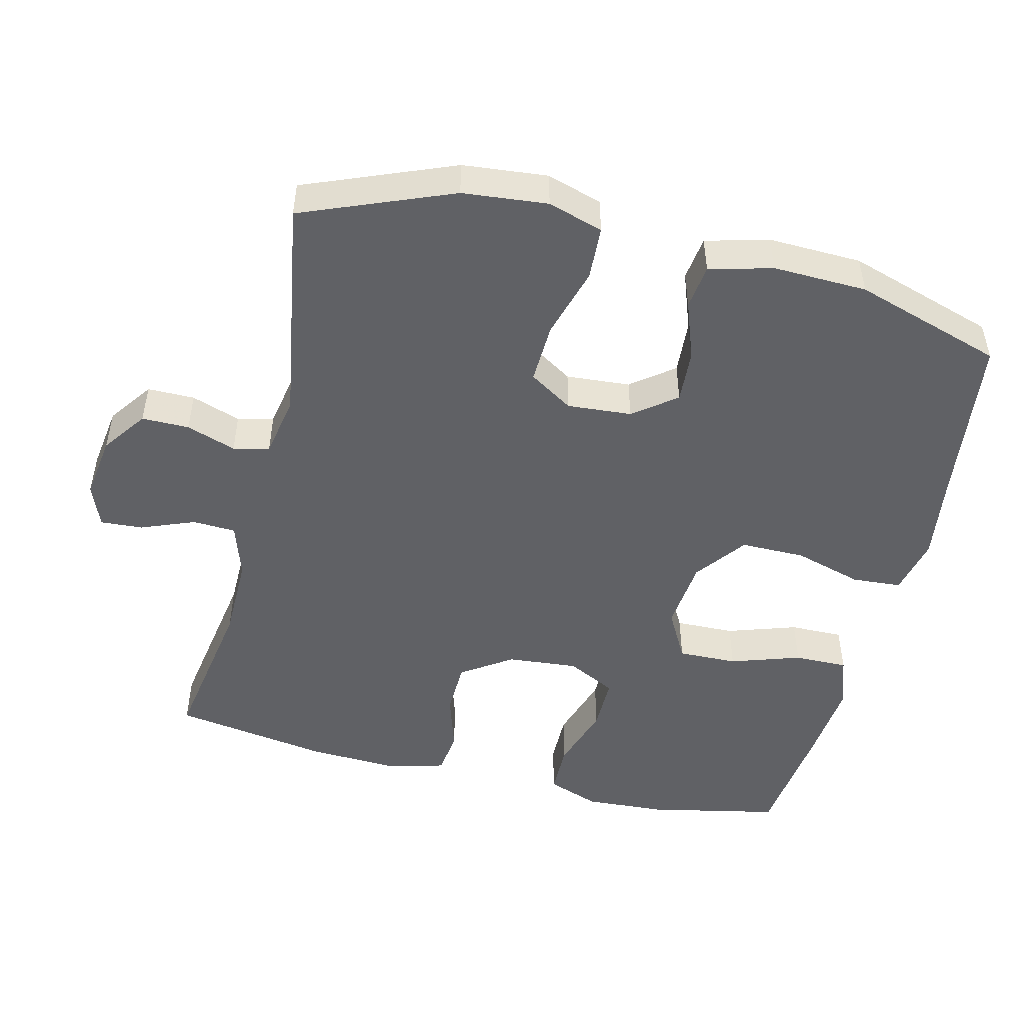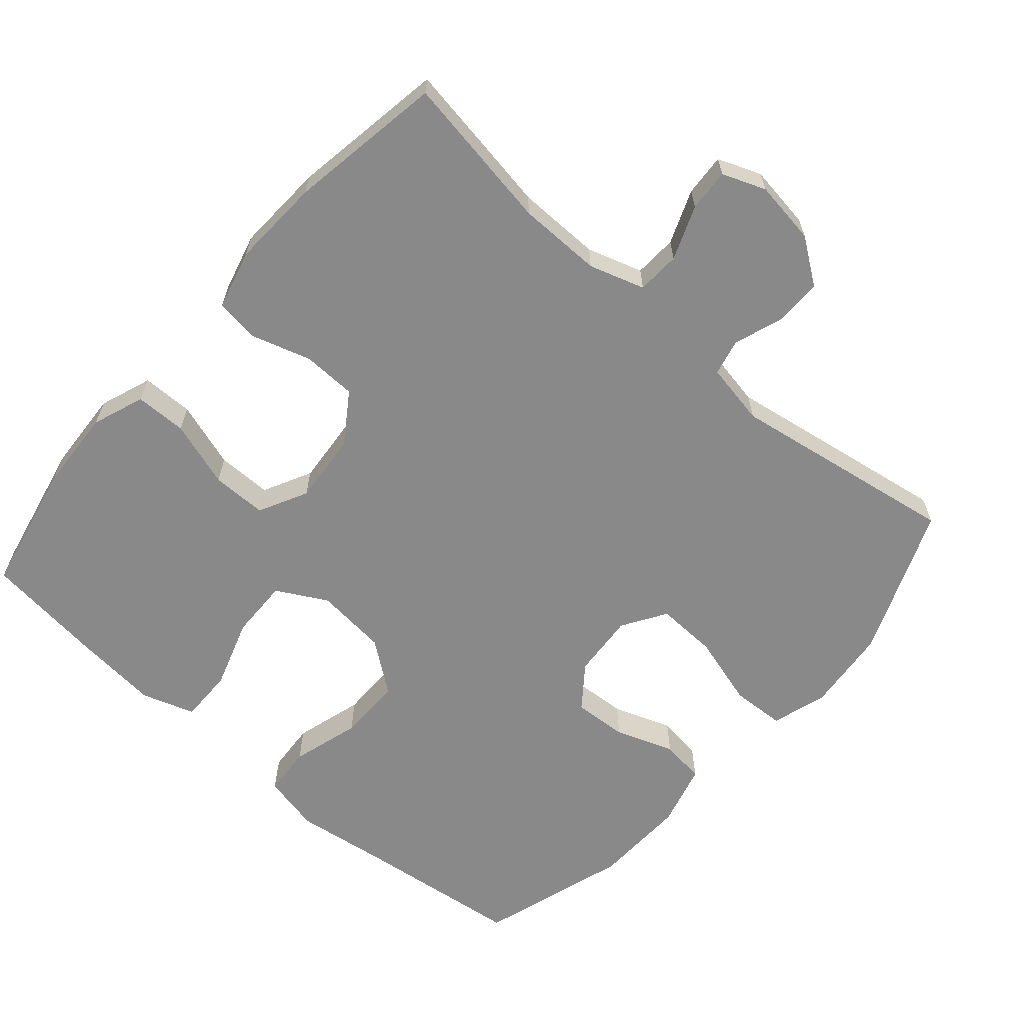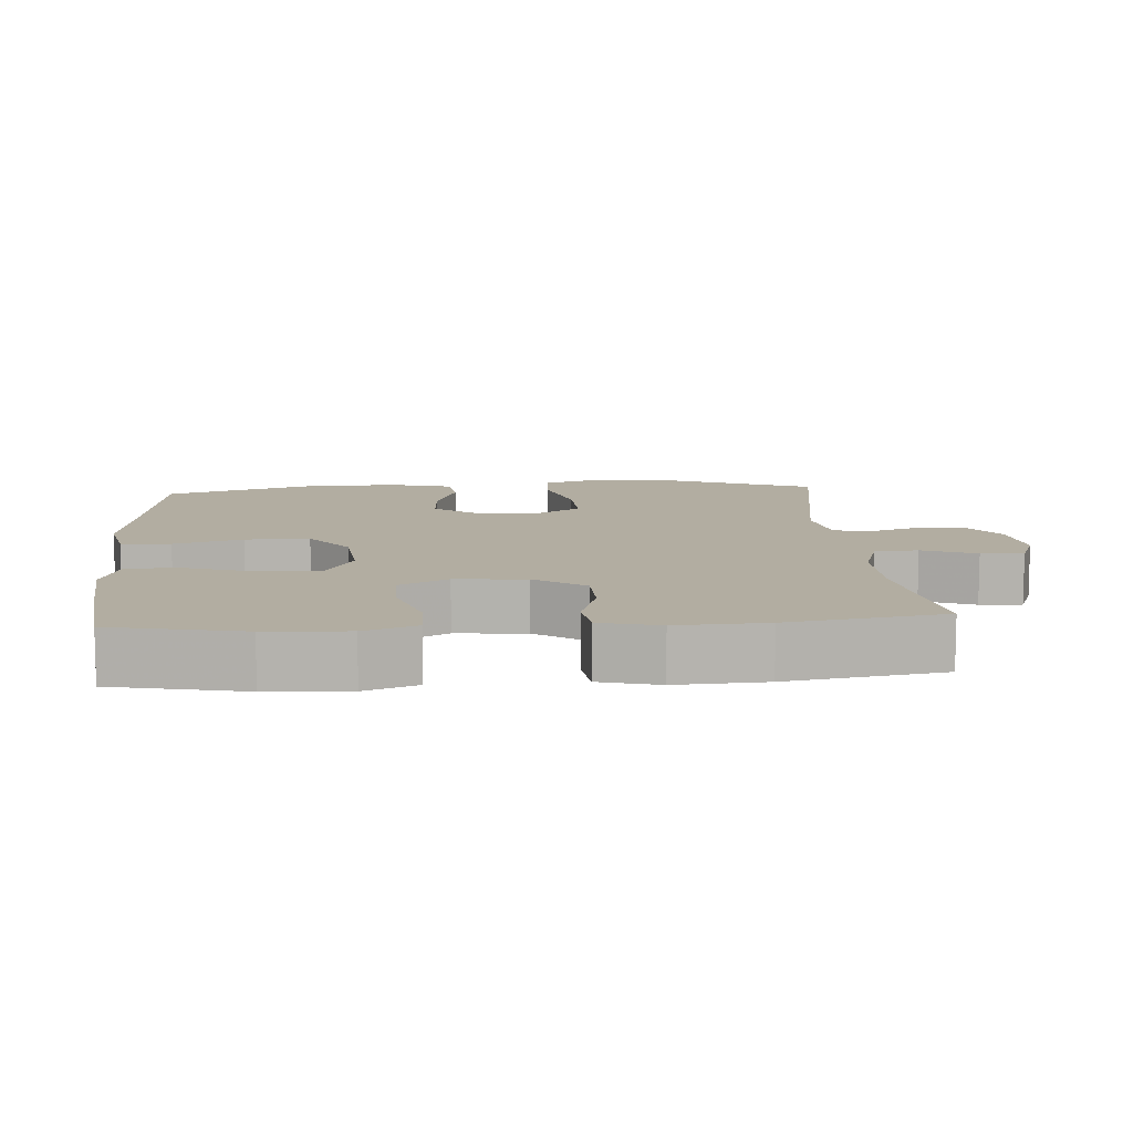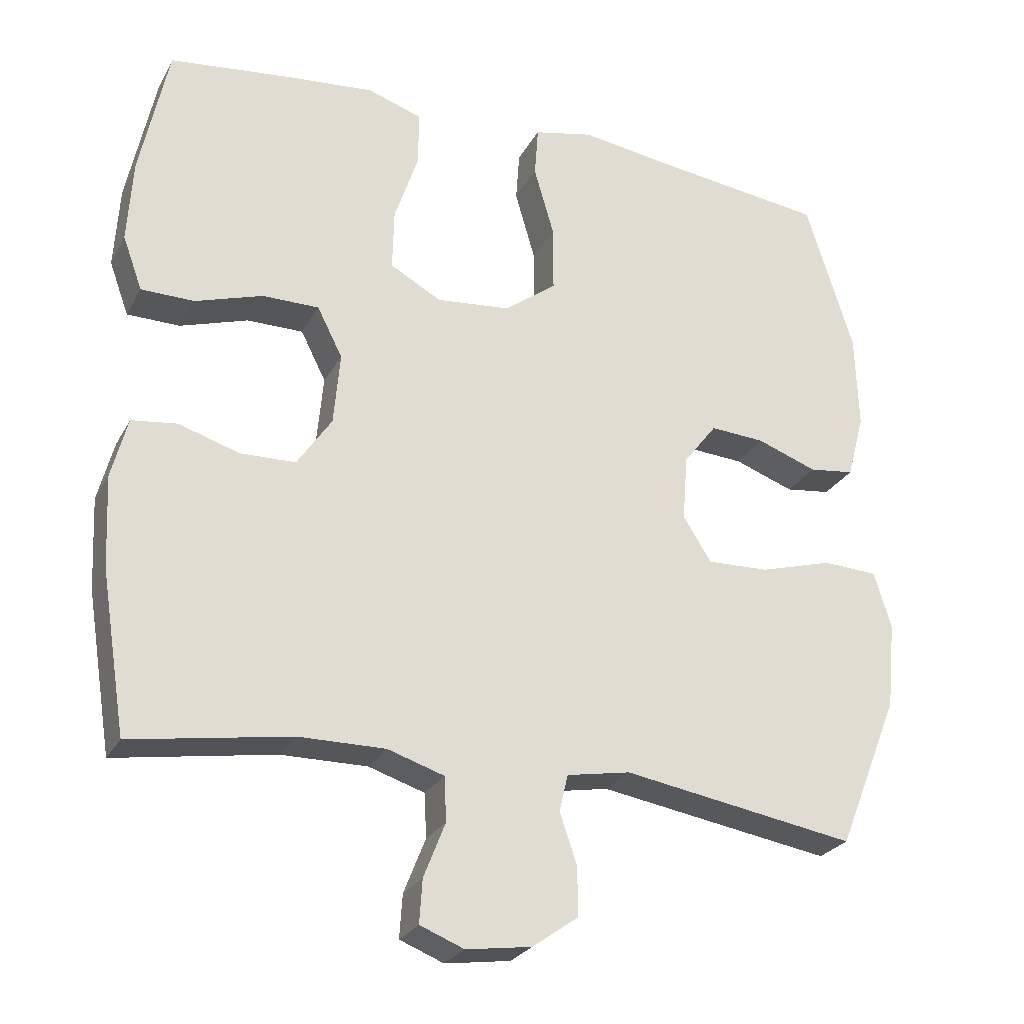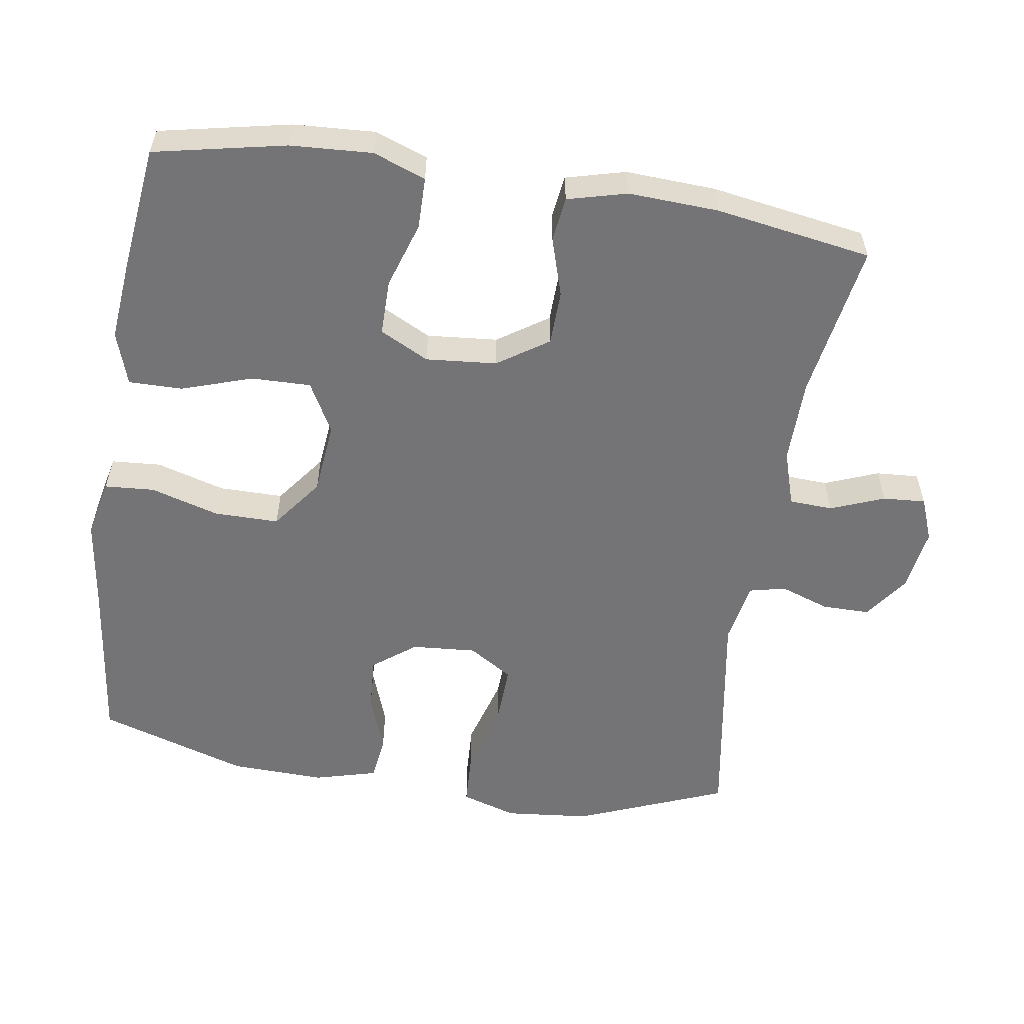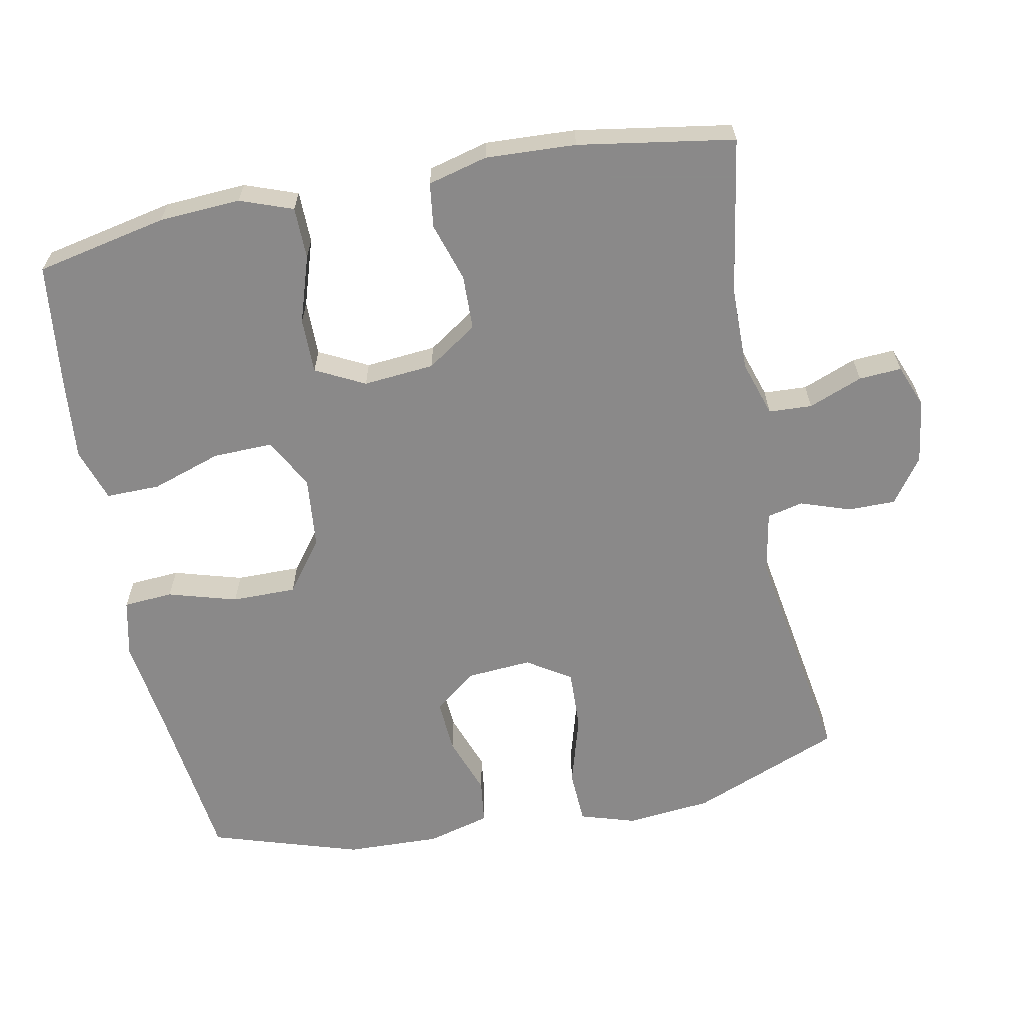
<metadata>
{"format":"obj","ext":"obj","renderer":"f3d","projection":"perspective","resolution":1024,"background":"white","views":[{"elev":-49.1,"azim":-103.8,"up":"+Y"},{"elev":-63.3,"azim":138.8,"up":"+Y"},{"elev":10.5,"azim":85.7,"up":"+Y"},{"elev":-26.0,"azim":157.1,"up":"+Z"},{"elev":-56.3,"azim":81.0,"up":"+Y"},{"elev":-63.3,"azim":101.0,"up":"+Y"}]}
</metadata>
<code>
v -0.5 0.07 -0.5
v -0.585 0.07 -0.289
v -0.597 0.07 -0.169
v -0.573 0.07 -0.091
v -0.497 0.07 -0.087
v -0.396 0.07 -0.116
v -0.31 0.07 -0.119
v -0.271 0.07 -0.057
v -0.278 0.07 0.034
v -0.324 0.07 0.094
v -0.4 0.07 0.089
v -0.483 0.07 0.059
v -0.546 0.07 0.067
v -0.57 0.07 0.156
v -0.566 0.07 0.289
v -0.5 0.07 0.5
v -0.261 0.07 0.53
v -0.134 0.07 0.548
v -0.052 0.07 0.53
v -0.047 0.07 0.46
v -0.075 0.07 0.363
v -0.075 0.07 0.272
v -0.003 0.07 0.218
v 0.099 0.07 0.208
v 0.17 0.07 0.247
v 0.168 0.07 0.331
v 0.135 0.07 0.43
v 0.134 0.07 0.506
v 0.209 0.07 0.531
v 0.328 0.07 0.52
v 0.5 0.07 0.5
v 0.539 0.07 0.315
v 0.546 0.07 0.2
v 0.519 0.07 0.126
v 0.446 0.07 0.125
v 0.352 0.07 0.155
v 0.274 0.07 0.155
v 0.239 0.07 0.086
v 0.248 0.07 -0.014
v 0.296 0.07 -0.085
v 0.373 0.07 -0.087
v 0.456 0.07 -0.061
v 0.519 0.07 -0.069
v 0.541 0.07 -0.153
v 0.535 0.07 -0.28
v 0.5 0.07 -0.5
v 0.279 0.07 -0.464
v 0.16 0.07 -0.463
v 0.082 0.07 -0.488
v 0.079 0.07 -0.549
v 0.109 0.07 -0.625
v 0.113 0.07 -0.685
v 0.052 0.07 -0.709
v -0.038 0.07 -0.696
v -0.101 0.07 -0.651
v -0.101 0.07 -0.584
v -0.077 0.07 -0.514
v -0.089 0.07 -0.463
v -0.177 0.07 -0.447
v -0.5 0 -0.5
v -0.585 0 -0.289
v -0.597 0 -0.169
v -0.573 0 -0.091
v -0.497 0 -0.087
v -0.396 0 -0.116
v -0.31 0 -0.119
v -0.271 0 -0.057
v -0.278 0 0.034
v -0.324 0 0.094
v -0.4 0 0.089
v -0.483 0 0.059
v -0.546 0 0.067
v -0.57 0 0.156
v -0.566 0 0.289
v -0.5 0 0.5
v -0.261 0 0.53
v -0.134 0 0.548
v -0.052 0 0.53
v -0.047 0 0.46
v -0.075 0 0.363
v -0.075 0 0.272
v -0.003 0 0.218
v 0.099 0 0.208
v 0.17 0 0.247
v 0.168 0 0.331
v 0.135 0 0.43
v 0.134 0 0.506
v 0.209 0 0.531
v 0.328 0 0.52
v 0.5 0 0.5
v 0.539 0 0.315
v 0.546 0 0.2
v 0.519 0 0.126
v 0.446 0 0.125
v 0.352 0 0.155
v 0.274 0 0.155
v 0.239 0 0.086
v 0.248 0 -0.014
v 0.296 0 -0.085
v 0.373 0 -0.087
v 0.456 0 -0.061
v 0.519 0 -0.069
v 0.541 0 -0.153
v 0.535 0 -0.28
v 0.5 0 -0.5
v 0.279 0 -0.464
v 0.16 0 -0.463
v 0.082 0 -0.488
v 0.079 0 -0.549
v 0.109 0 -0.625
v 0.113 0 -0.685
v 0.052 0 -0.709
v -0.038 0 -0.696
v -0.101 0 -0.651
v -0.101 0 -0.584
v -0.077 0 -0.514
v -0.089 0 -0.463
v -0.177 0 -0.447
f 55 56 57
f 54 55 57
f 53 54 57
f 52 53 57
f 51 52 57
f 50 51 57
f 49 50 57 58
f 48 49 58 59
f 45 46 47
f 44 45 47
f 43 44 47
f 42 43 47
f 41 42 47
f 47 48 59
f 41 47 59
f 40 41 59
f 34 35 36
f 33 34 36
f 32 33 36
f 31 32 36
f 30 31 36
f 29 30 36
f 28 29 36
f 27 28 36
f 26 27 36
f 25 26 36 37
f 24 25 37 38
f 19 20 21
f 18 19 21
f 17 18 21
f 17 21 22
f 16 17 22
f 15 16 22
f 14 15 22
f 13 14 22
f 12 13 22
f 11 12 22
f 10 11 22 23
f 4 5 6
f 3 4 6
f 2 3 6
f 1 2 6
f 59 1 6
f 59 6 7
f 59 7 8
f 40 59 8
f 39 40 8
f 24 38 39
f 23 24 39
f 10 23 39
f 9 10 39
f 8 9 39
f 116 115 114
f 116 114 113
f 116 113 112
f 116 112 111
f 116 111 110
f 116 110 109
f 117 116 109 108
f 118 117 108 107
f 106 105 104
f 106 104 103
f 106 103 102
f 106 102 101
f 106 101 100
f 118 107 106
f 118 106 100
f 118 100 99
f 95 94 93
f 95 93 92
f 95 92 91
f 95 91 90
f 95 90 89
f 95 89 88
f 95 88 87
f 95 87 86
f 95 86 85
f 96 95 85 84
f 97 96 84 83
f 80 79 78
f 80 78 77
f 80 77 76
f 81 80 76
f 81 76 75
f 81 75 74
f 81 74 73
f 81 73 72
f 81 72 71
f 81 71 70
f 82 81 70 69
f 65 64 63
f 65 63 62
f 65 62 61
f 65 61 60
f 65 60 118
f 66 65 118
f 67 66 118
f 67 118 99
f 67 99 98
f 98 97 83
f 98 83 82
f 98 82 69
f 98 69 68
f 98 68 67
f 1 60 61 2
f 2 61 62 3
f 3 62 63 4
f 4 63 64 5
f 5 64 65 6
f 6 65 66 7
f 7 66 67 8
f 8 67 68 9
f 9 68 69 10
f 10 69 70 11
f 11 70 71 12
f 12 71 72 13
f 13 72 73 14
f 14 73 74 15
f 15 74 75 16
f 16 75 76 17
f 17 76 77 18
f 18 77 78 19
f 19 78 79 20
f 20 79 80 21
f 21 80 81 22
f 22 81 82 23
f 23 82 83 24
f 24 83 84 25
f 25 84 85 26
f 26 85 86 27
f 27 86 87 28
f 28 87 88 29
f 29 88 89 30
f 30 89 90 31
f 31 90 91 32
f 32 91 92 33
f 33 92 93 34
f 34 93 94 35
f 35 94 95 36
f 36 95 96 37
f 37 96 97 38
f 38 97 98 39
f 39 98 99 40
f 40 99 100 41
f 41 100 101 42
f 42 101 102 43
f 43 102 103 44
f 44 103 104 45
f 45 104 105 46
f 46 105 106 47
f 47 106 107 48
f 48 107 108 49
f 49 108 109 50
f 50 109 110 51
f 51 110 111 52
f 52 111 112 53
f 53 112 113 54
f 54 113 114 55
f 55 114 115 56
f 56 115 116 57
f 57 116 117 58
f 58 117 118 59
f 59 118 60 1

</code>
